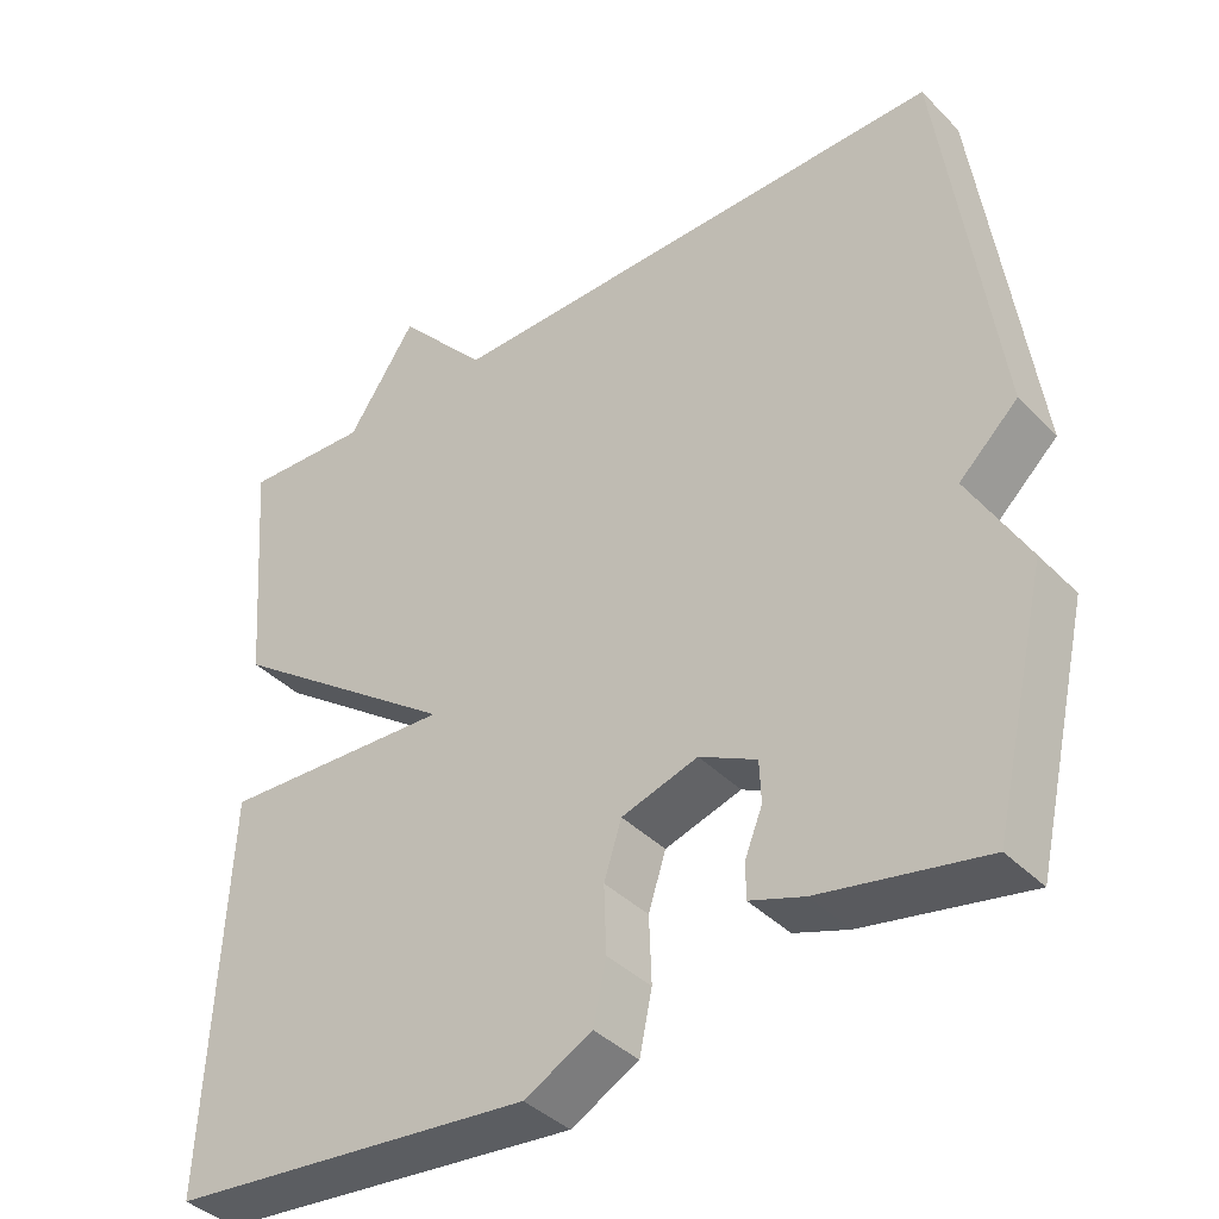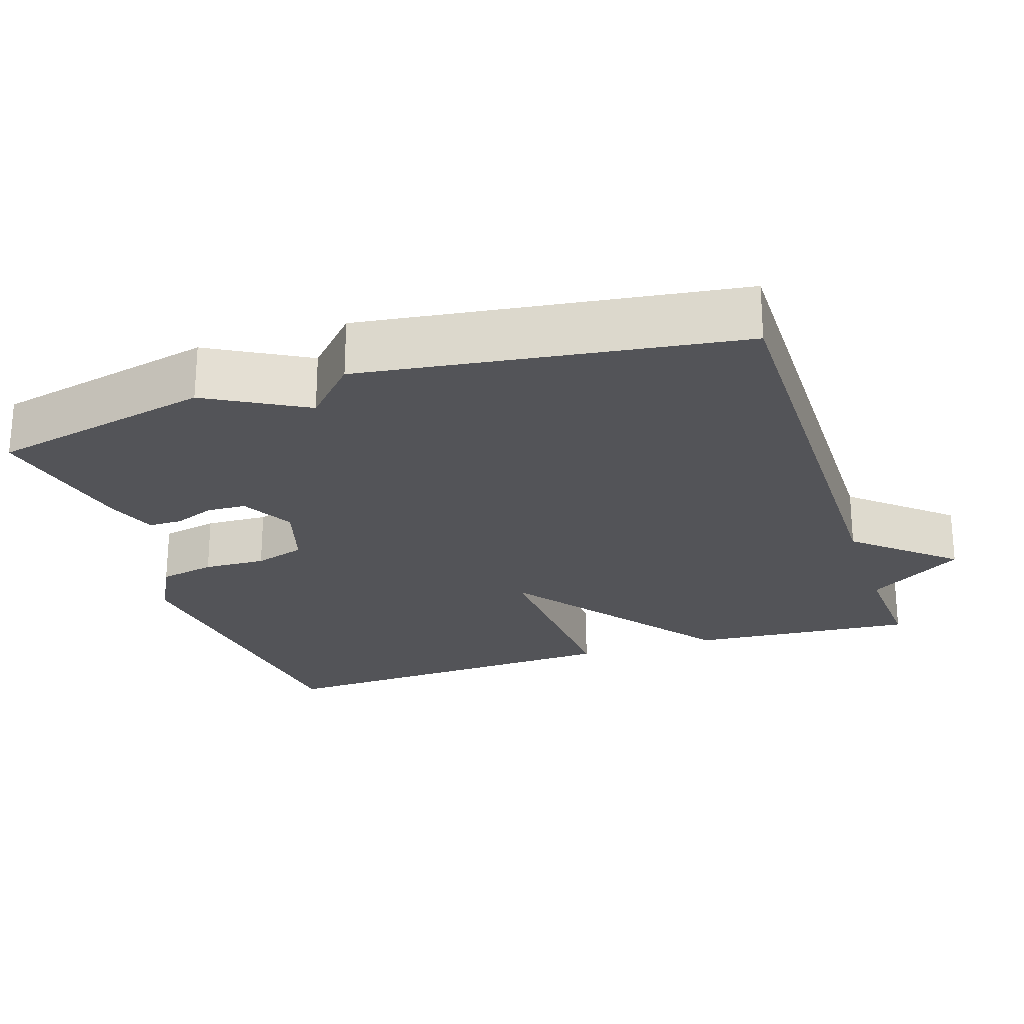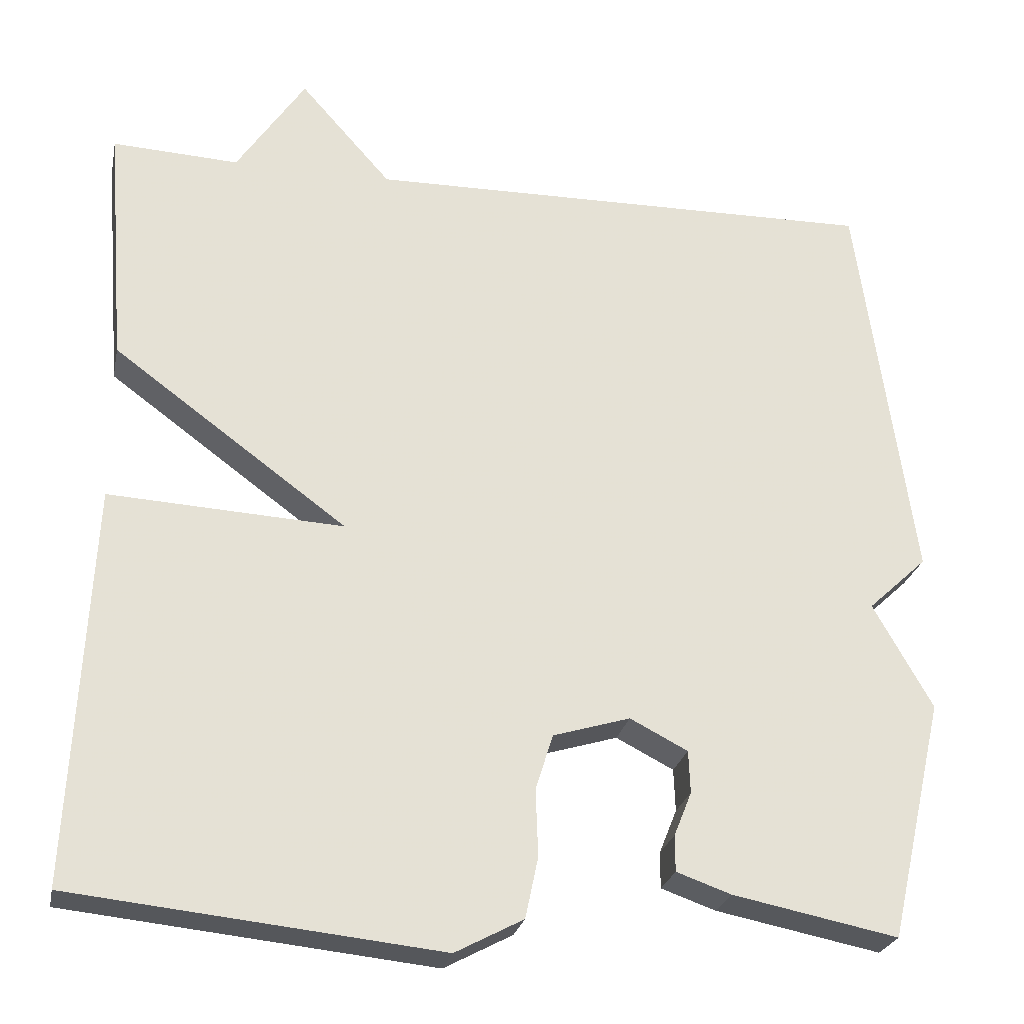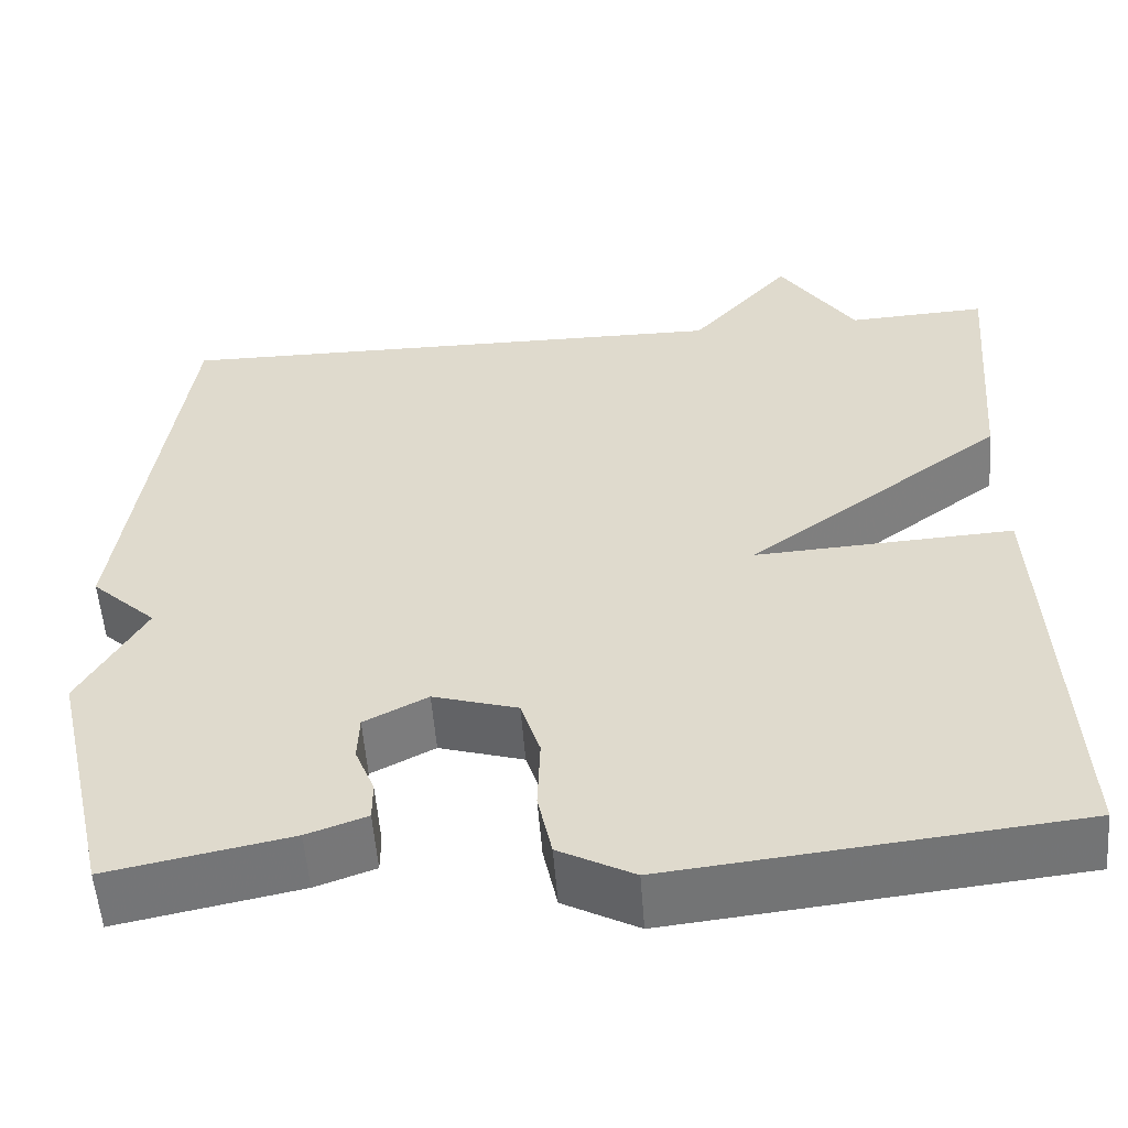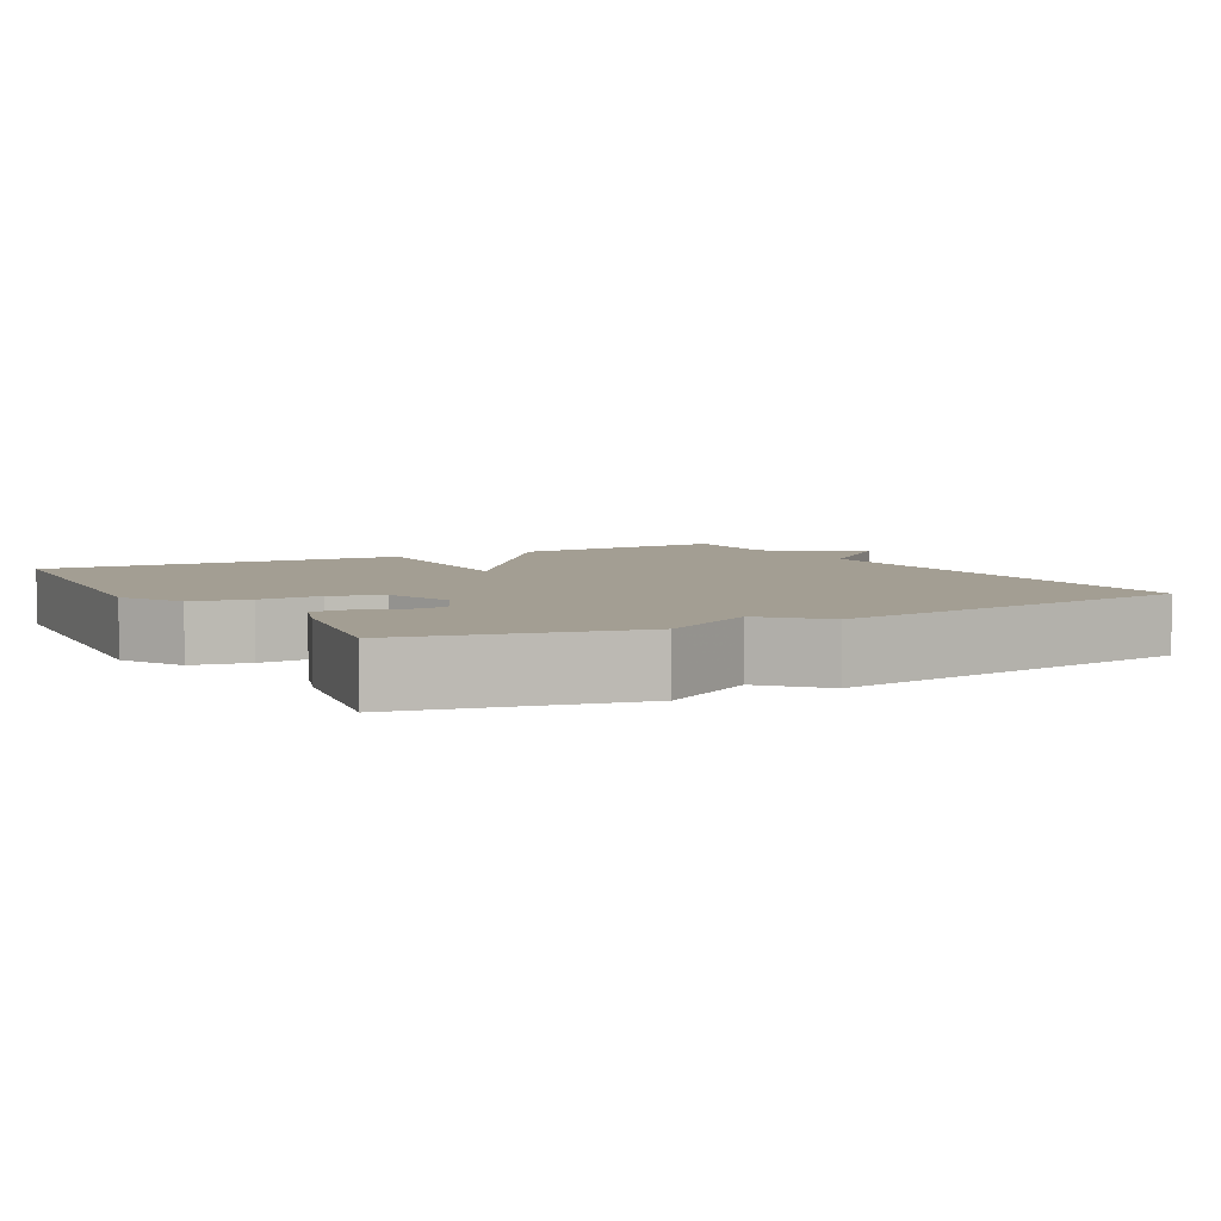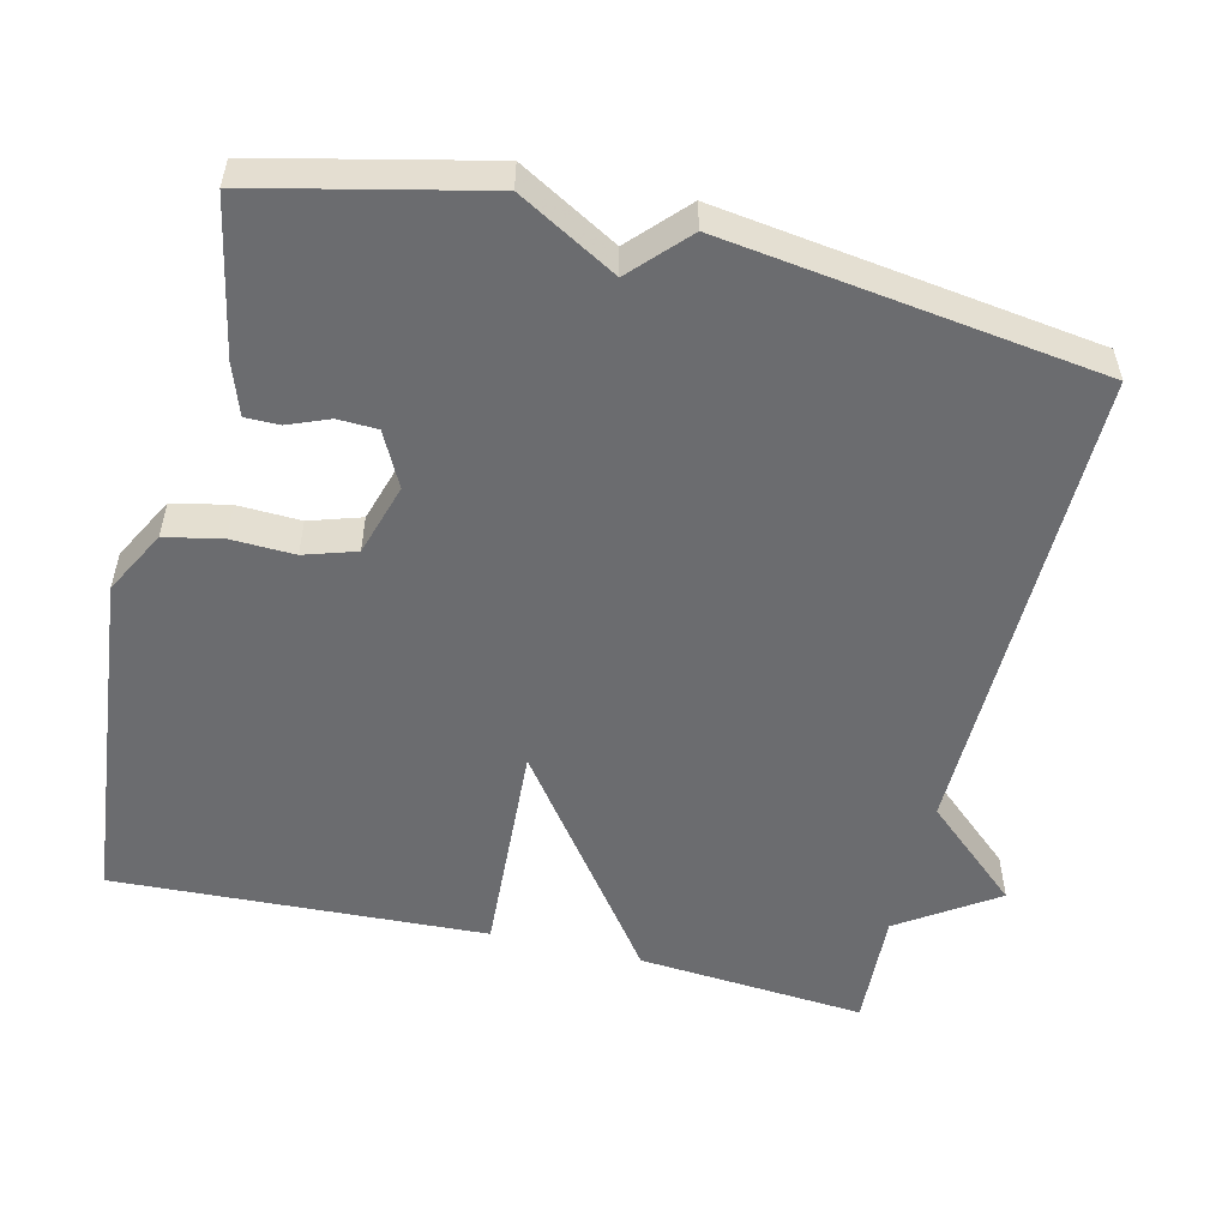
<metadata>
{"format":"obj","ext":"obj","renderer":"f3d","projection":"perspective","resolution":1024,"background":"white","views":[{"elev":-39.6,"azim":-140.9,"up":"+Z"},{"elev":-23.6,"azim":-71.7,"up":"+Y"},{"elev":-25.4,"azim":168.5,"up":"+Z"},{"elev":-55.2,"azim":4.4,"up":"+Z"},{"elev":5.2,"azim":-119.7,"up":"+Y"},{"elev":-53.7,"azim":-103.6,"up":"+Y"}]}
</metadata>
<code>
v -0.5 0.07 -0.5
v -0.569 0.07 -0.2
v -0.495 0.07 -0.069
v -0.569 0.07 0
v -0.5 0.07 0.5
v 0.142 0.07 0.492
v 0.256 0.07 0.621
v 0.342 0.07 0.492
v 0.5 0.07 0.5
v 0.476 0.07 0.196
v 0.183 0.07 -0.02
v 0.476 0.07 -0.004
v 0.5 0.07 -0.5
v 0.042 0.07 -0.548
v -0.043 0.07 -0.503
v -0.059 0.07 -0.427
v -0.056 0.07 -0.343
v -0.078 0.07 -0.274
v -0.174 0.07 -0.245
v -0.246 0.07 -0.282
v -0.248 0.07 -0.335
v -0.226 0.07 -0.39
v -0.226 0.07 -0.435
v -0.294 0.07 -0.459
v -0.5 0 -0.5
v -0.569 0 -0.2
v -0.495 0 -0.069
v -0.569 0 0
v -0.5 0 0.5
v 0.142 0 0.492
v 0.256 0 0.621
v 0.342 0 0.492
v 0.5 0 0.5
v 0.476 0 0.196
v 0.183 0 -0.02
v 0.476 0 -0.004
v 0.5 0 -0.5
v 0.042 0 -0.548
v -0.043 0 -0.503
v -0.059 0 -0.427
v -0.056 0 -0.343
v -0.078 0 -0.274
v -0.174 0 -0.245
v -0.246 0 -0.282
v -0.248 0 -0.335
v -0.226 0 -0.39
v -0.226 0 -0.435
v -0.294 0 -0.459
f 1 2 3
f 24 1 3
f 23 24 3
f 22 23 3
f 21 22 3
f 20 21 3
f 4 5 6
f 3 4 6
f 20 3 6
f 19 20 6
f 6 7 8
f 19 6 8
f 18 19 8
f 17 18 8 9
f 15 16 17
f 14 15 17
f 13 14 17
f 12 13 17
f 11 12 17
f 11 17 9
f 9 10 11
f 27 26 25
f 27 25 48
f 27 48 47
f 27 47 46
f 27 46 45
f 27 45 44
f 30 29 28
f 30 28 27
f 30 27 44
f 30 44 43
f 32 31 30
f 32 30 43
f 32 43 42
f 33 32 42 41
f 41 40 39
f 41 39 38
f 41 38 37
f 41 37 36
f 41 36 35
f 33 41 35
f 35 34 33
f 1 25 26 2
f 2 26 27 3
f 3 27 28 4
f 4 28 29 5
f 5 29 30 6
f 6 30 31 7
f 7 31 32 8
f 8 32 33 9
f 9 33 34 10
f 10 34 35 11
f 11 35 36 12
f 12 36 37 13
f 13 37 38 14
f 14 38 39 15
f 15 39 40 16
f 16 40 41 17
f 17 41 42 18
f 18 42 43 19
f 19 43 44 20
f 20 44 45 21
f 21 45 46 22
f 22 46 47 23
f 23 47 48 24
f 24 48 25 1

</code>
